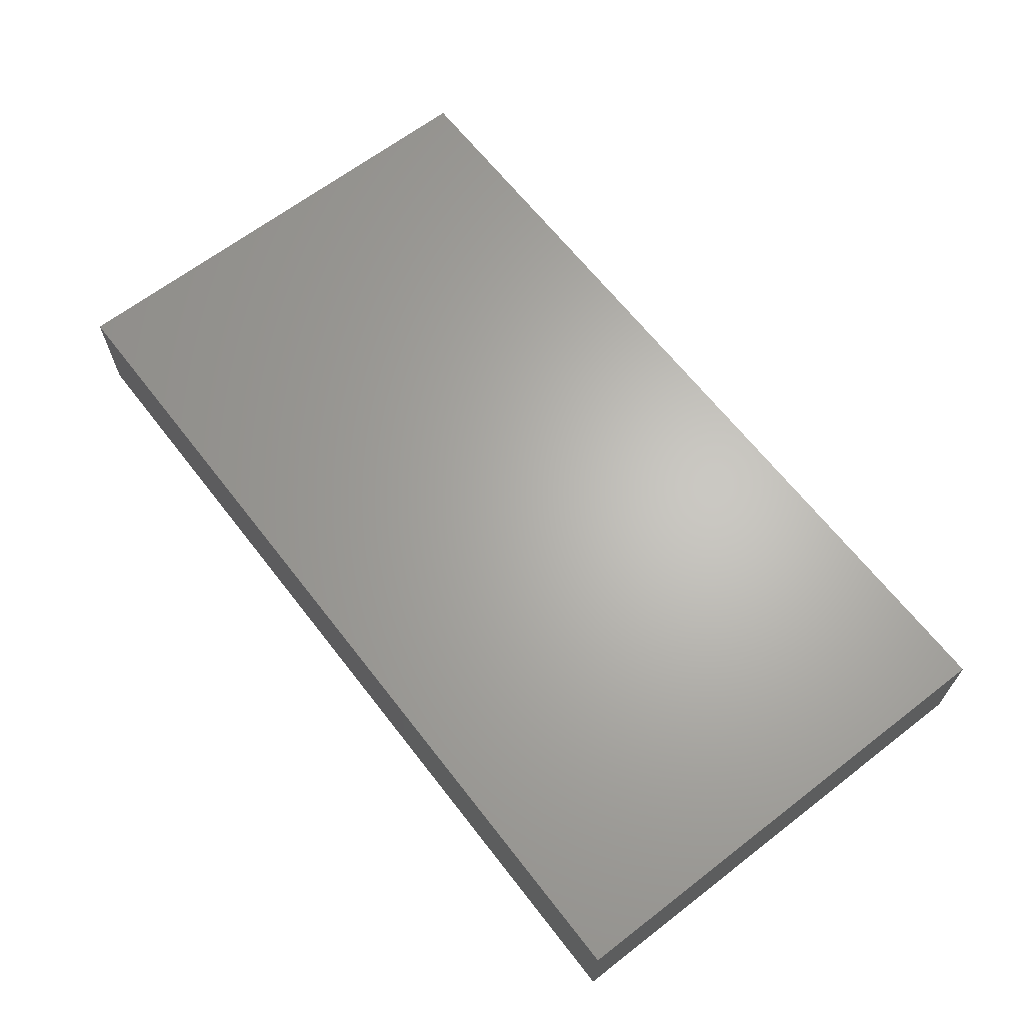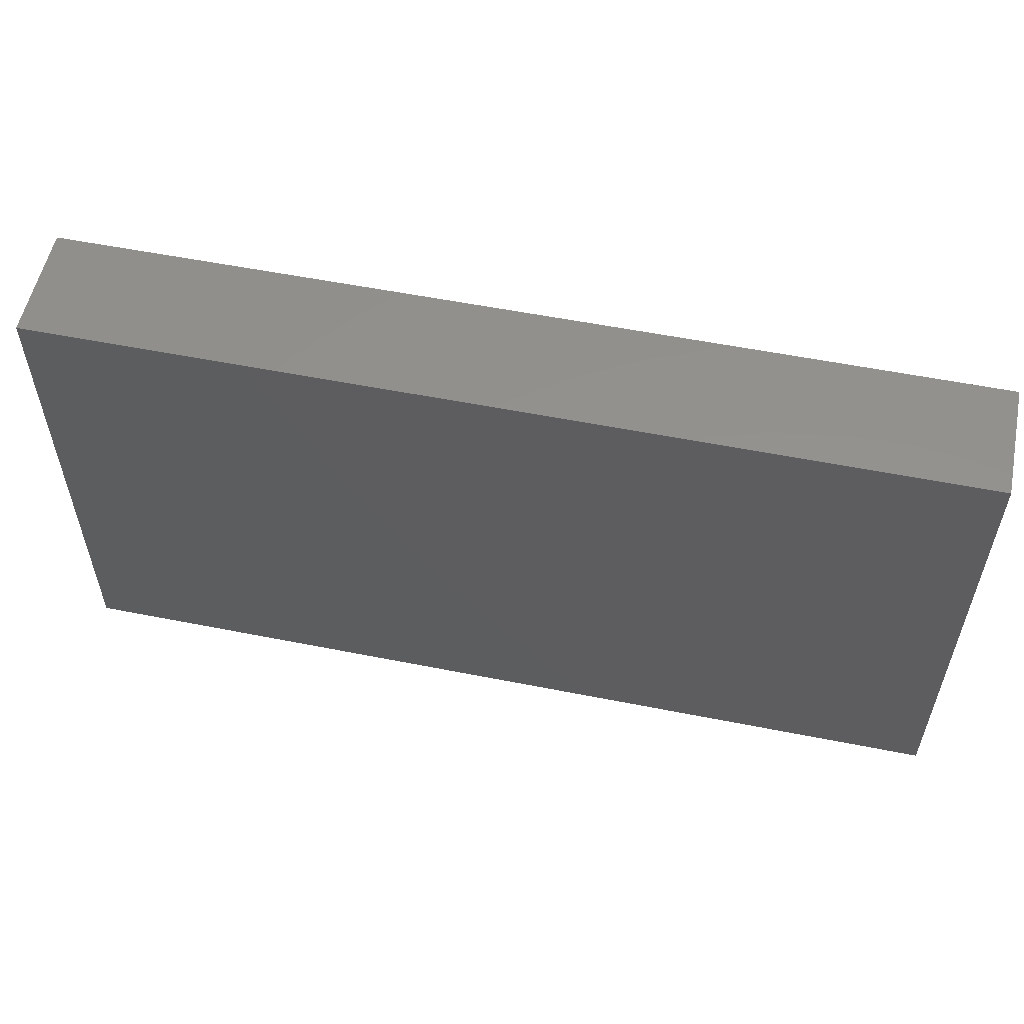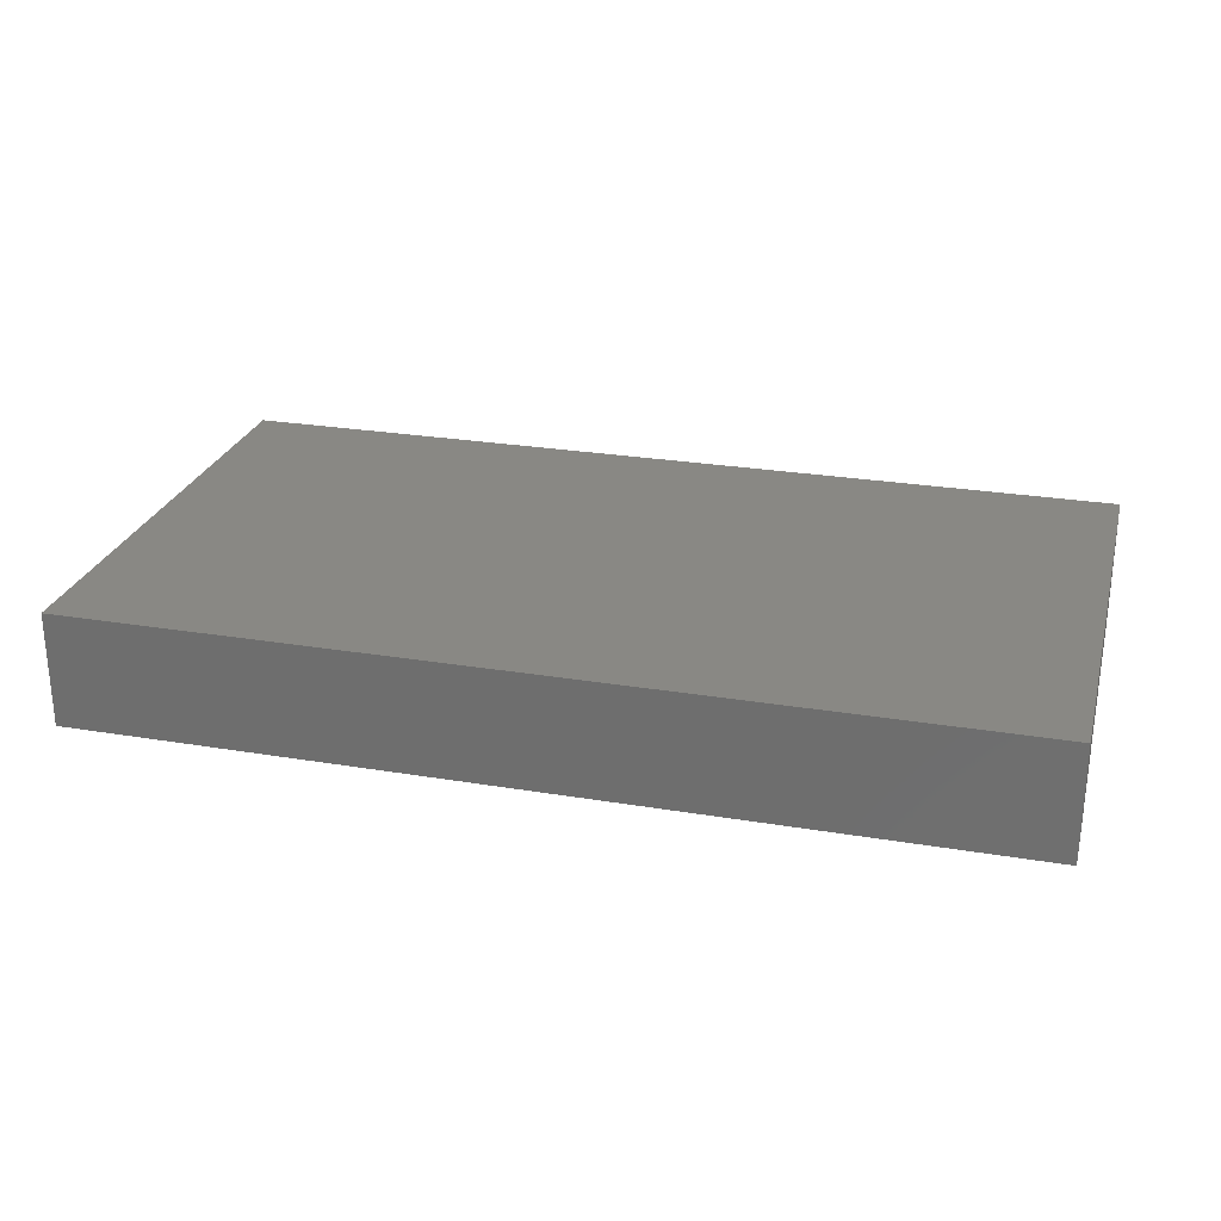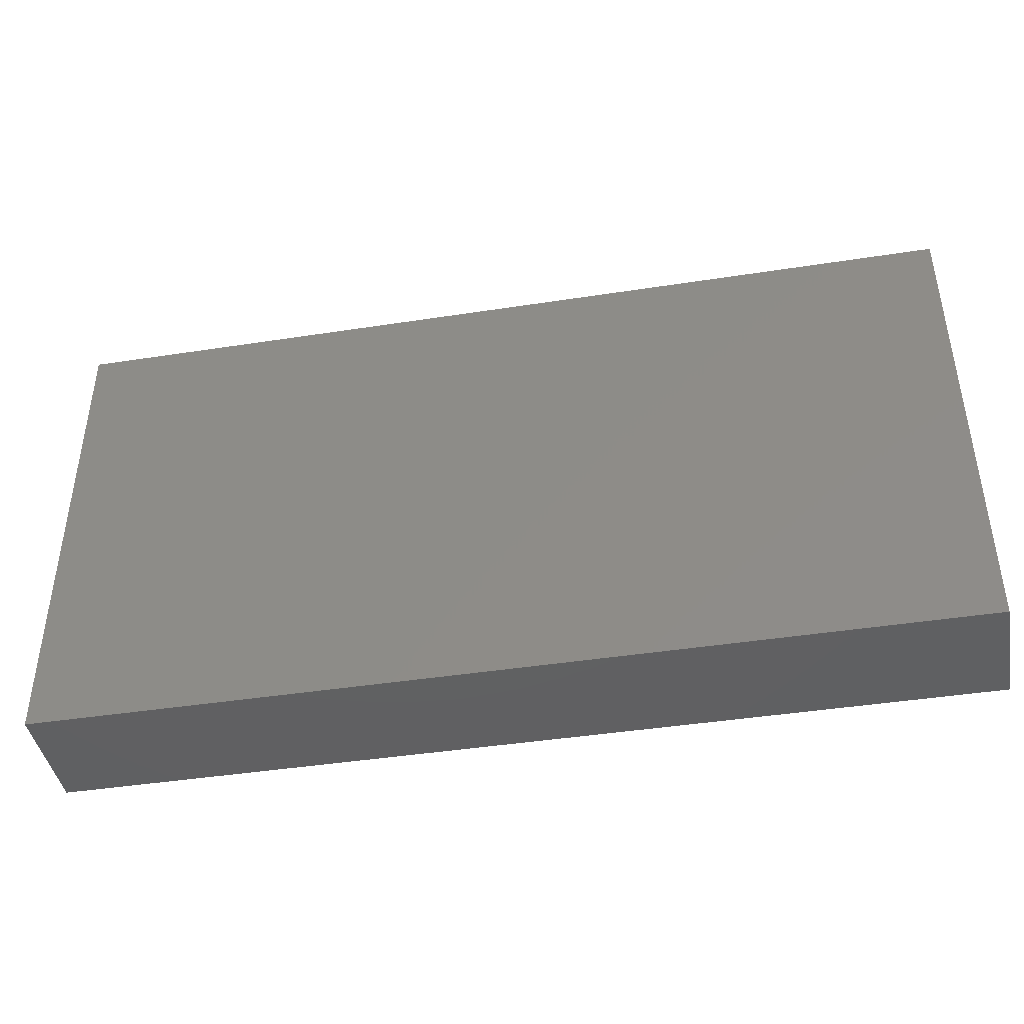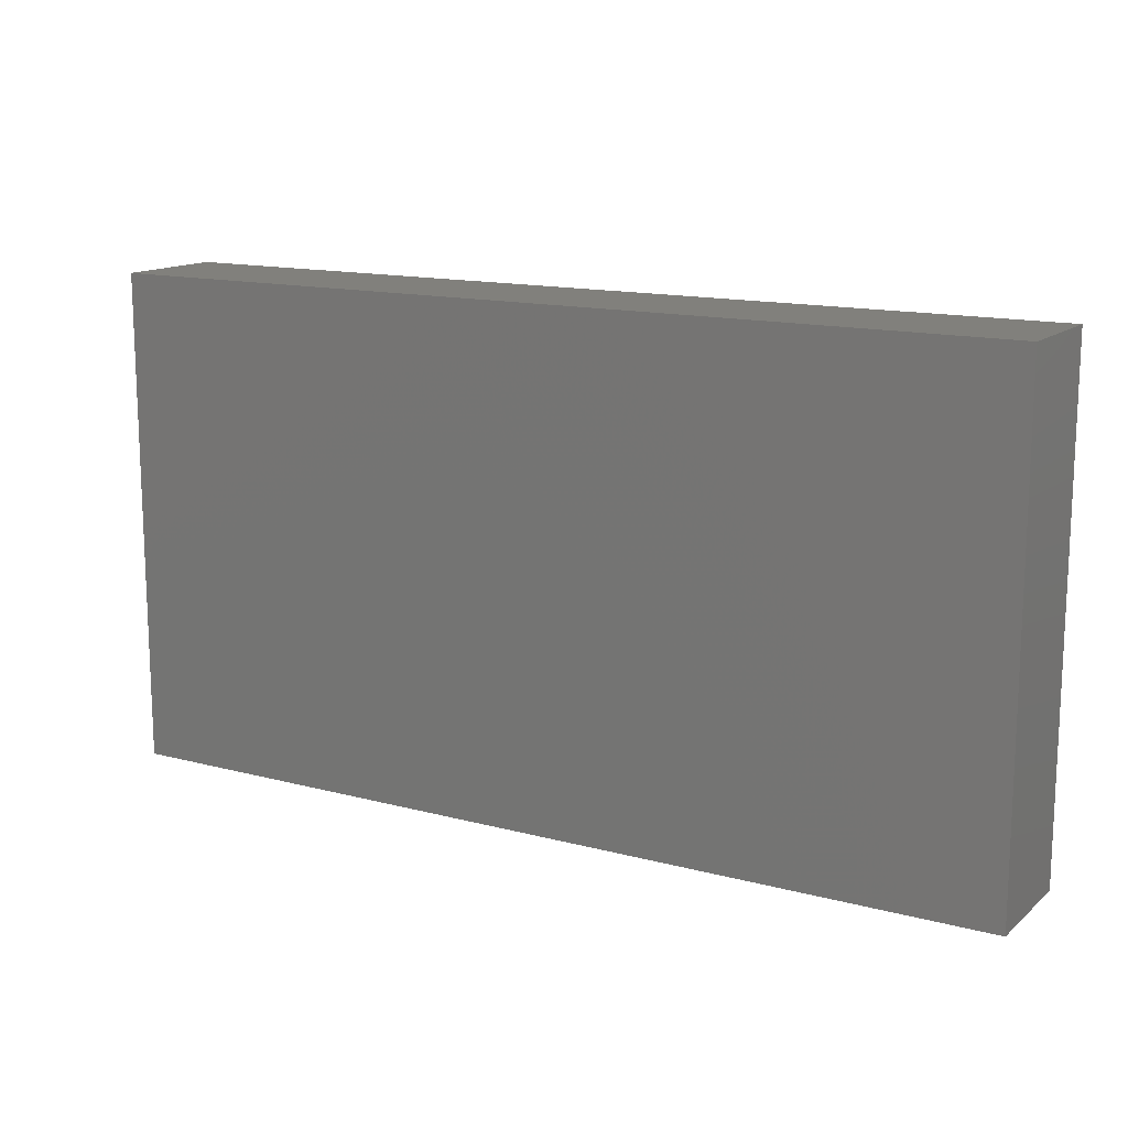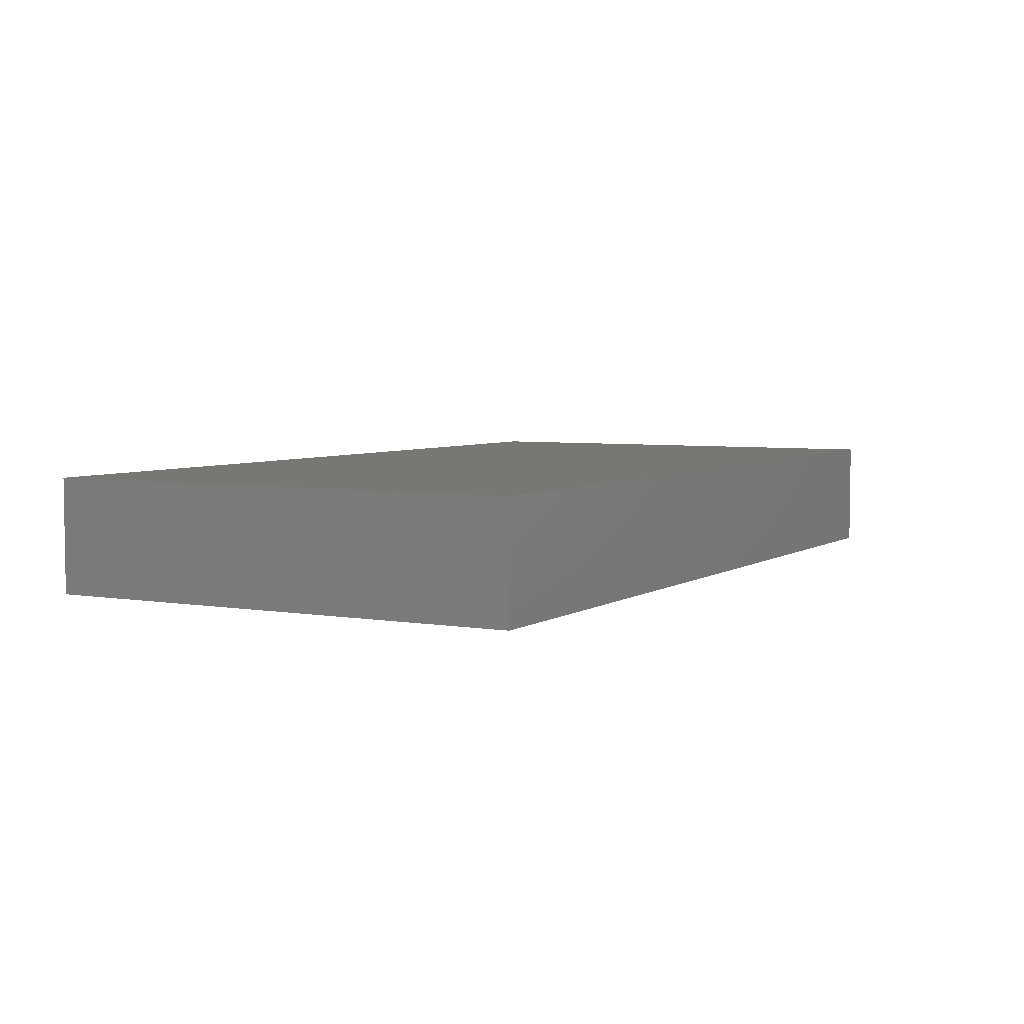
<metadata>
{"format":"stl","ext":"stl","renderer":"f3d","projection":"perspective","resolution":1024,"background":"white","views":[{"elev":65.1,"azim":-127.8,"up":"+Z"},{"elev":55.7,"azim":11.8,"up":"+Y"},{"elev":26.0,"azim":14.8,"up":"+Z"},{"elev":-42.6,"azim":-169.5,"up":"+Y"},{"elev":14.1,"azim":-149.6,"up":"+Y"},{"elev":4.8,"azim":-61.3,"up":"+Z"}]}
</metadata>
<code>
# stl→obj: 8 verts, 12 faces
v 240 -65 30
v 2.682e-06 -65 30
v 240 -65 0
v 2.682e-06 -65 0
v 240 65 30
v 240 65 0
v 2.682e-06 65 30
v 2.682e-06 65 0
f 1 2 3
f 3 2 4
f 5 1 6
f 6 1 3
f 7 5 8
f 8 5 6
f 2 7 4
f 4 7 8
f 5 7 1
f 1 7 2
f 8 6 4
f 4 6 3

</code>
